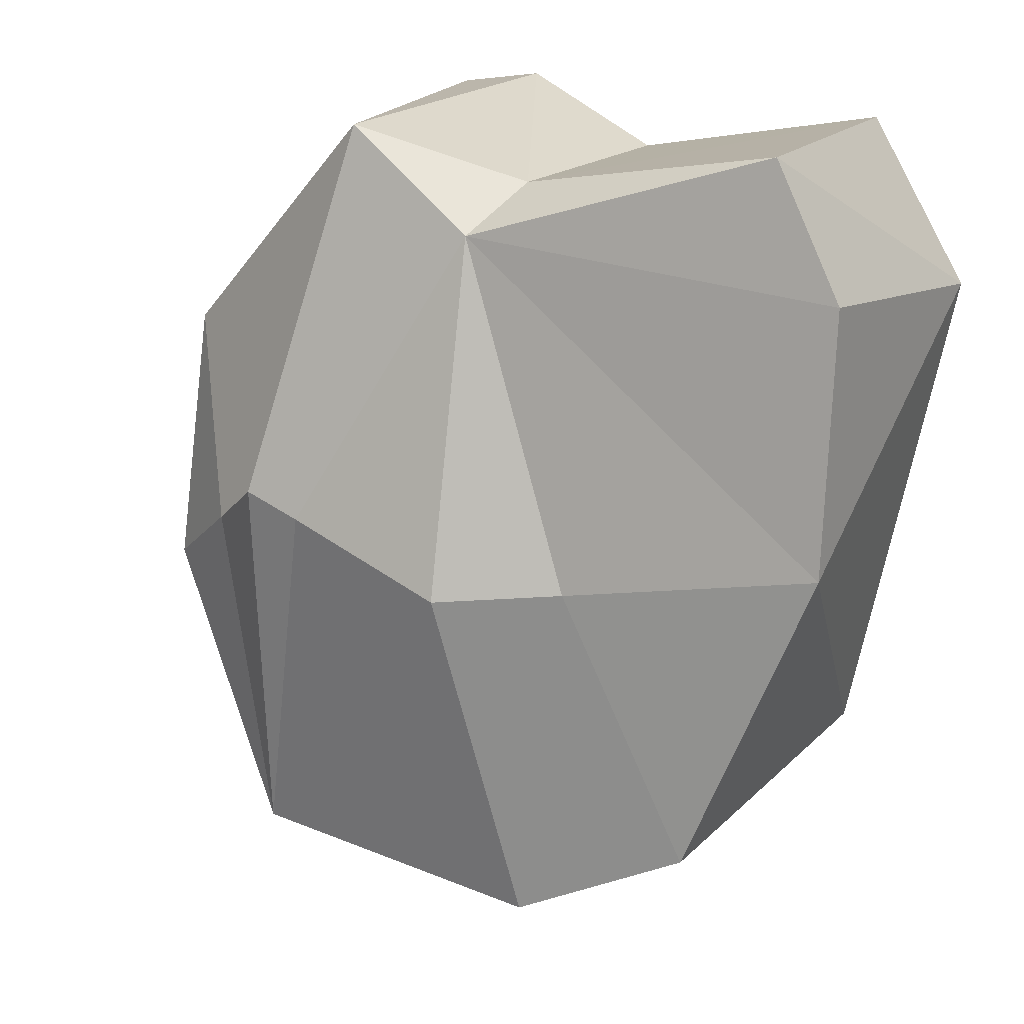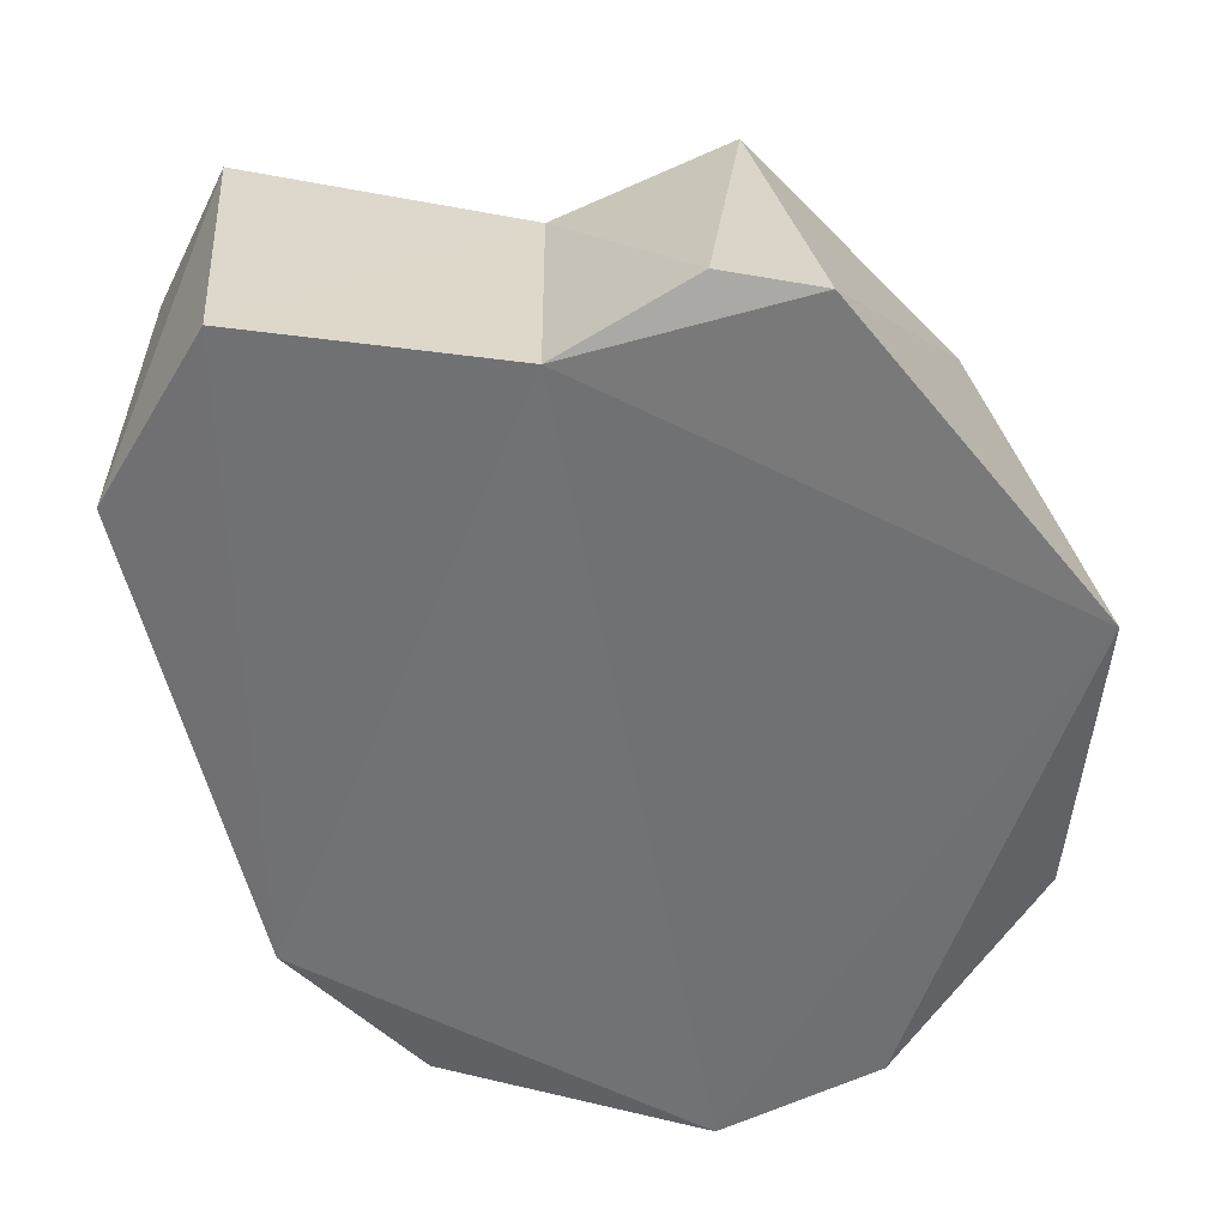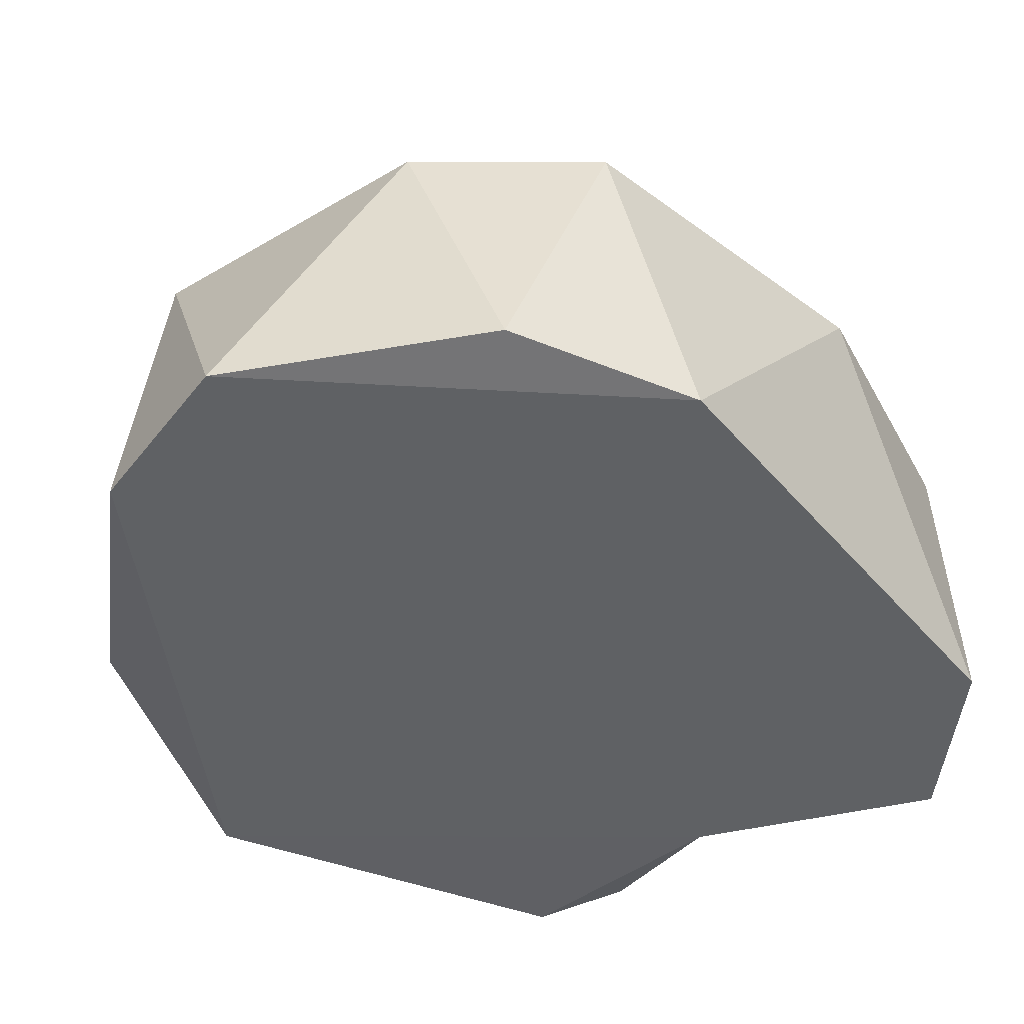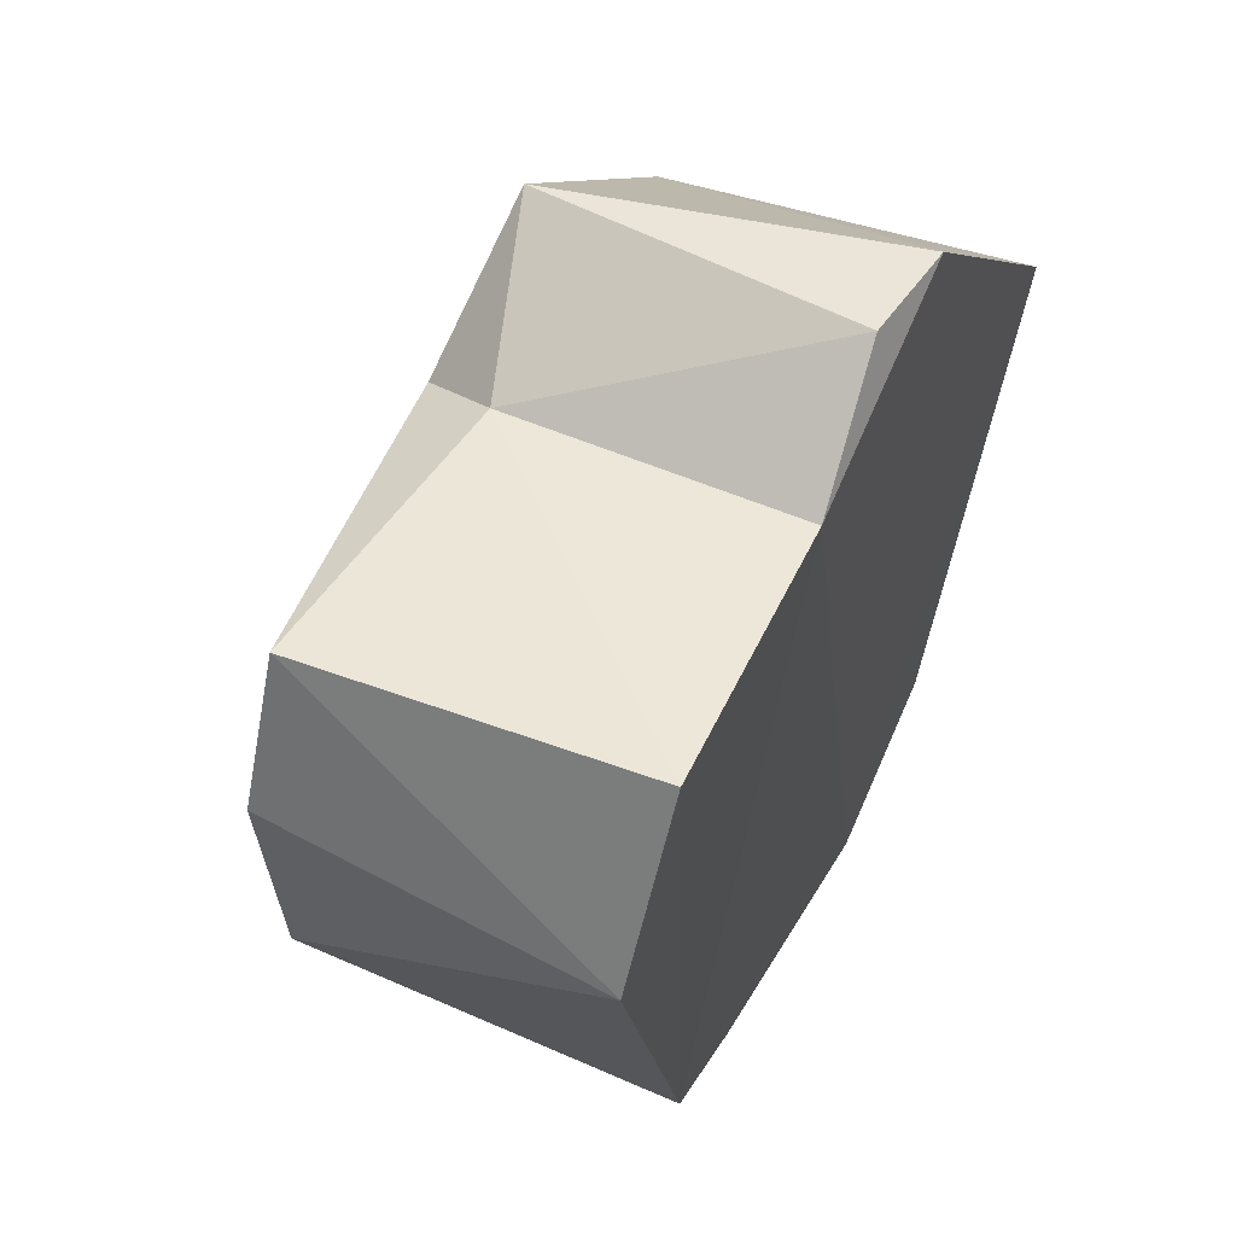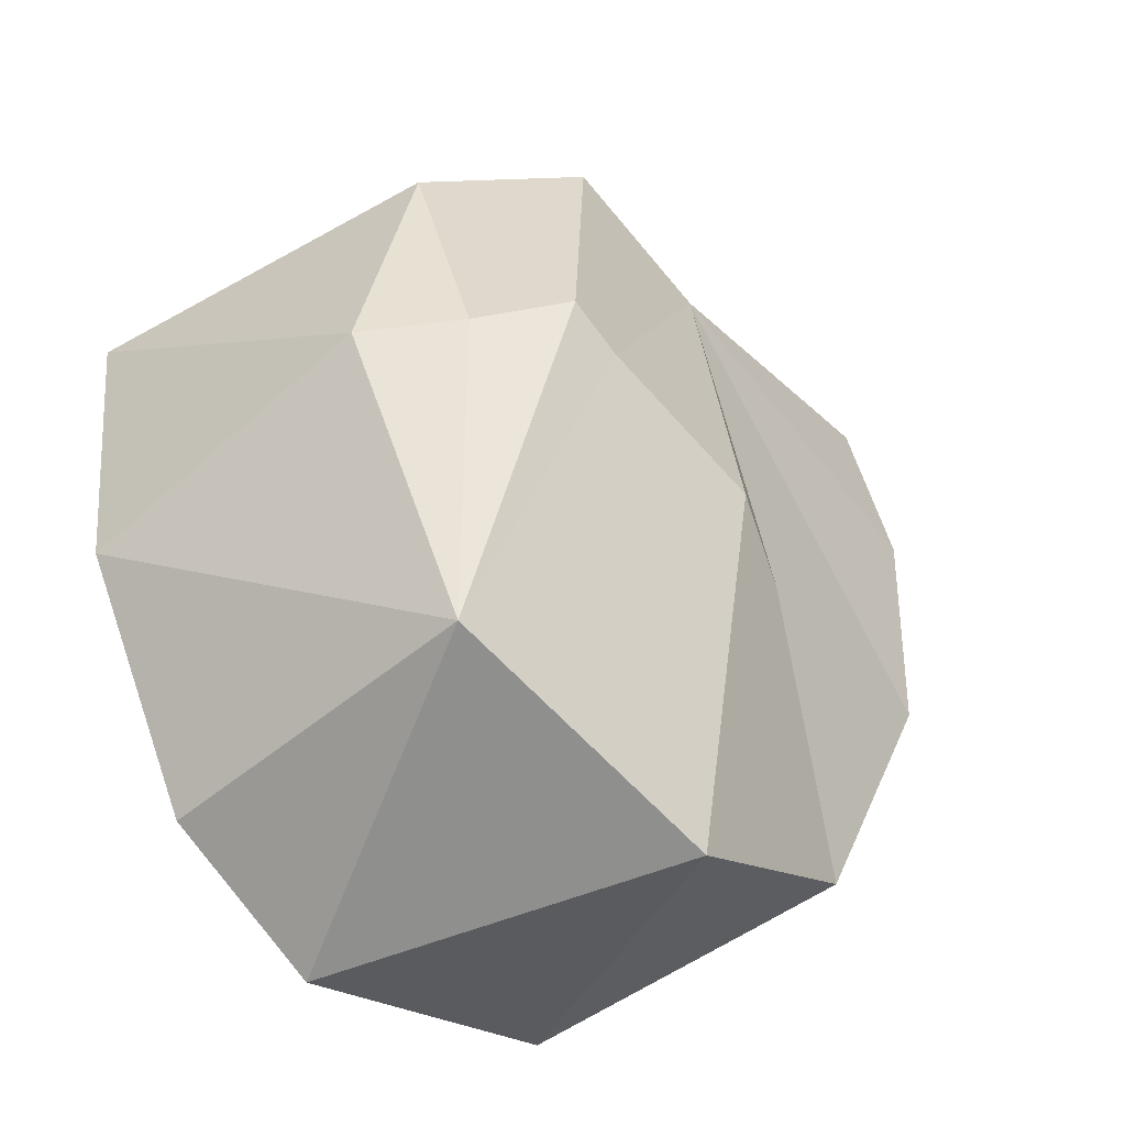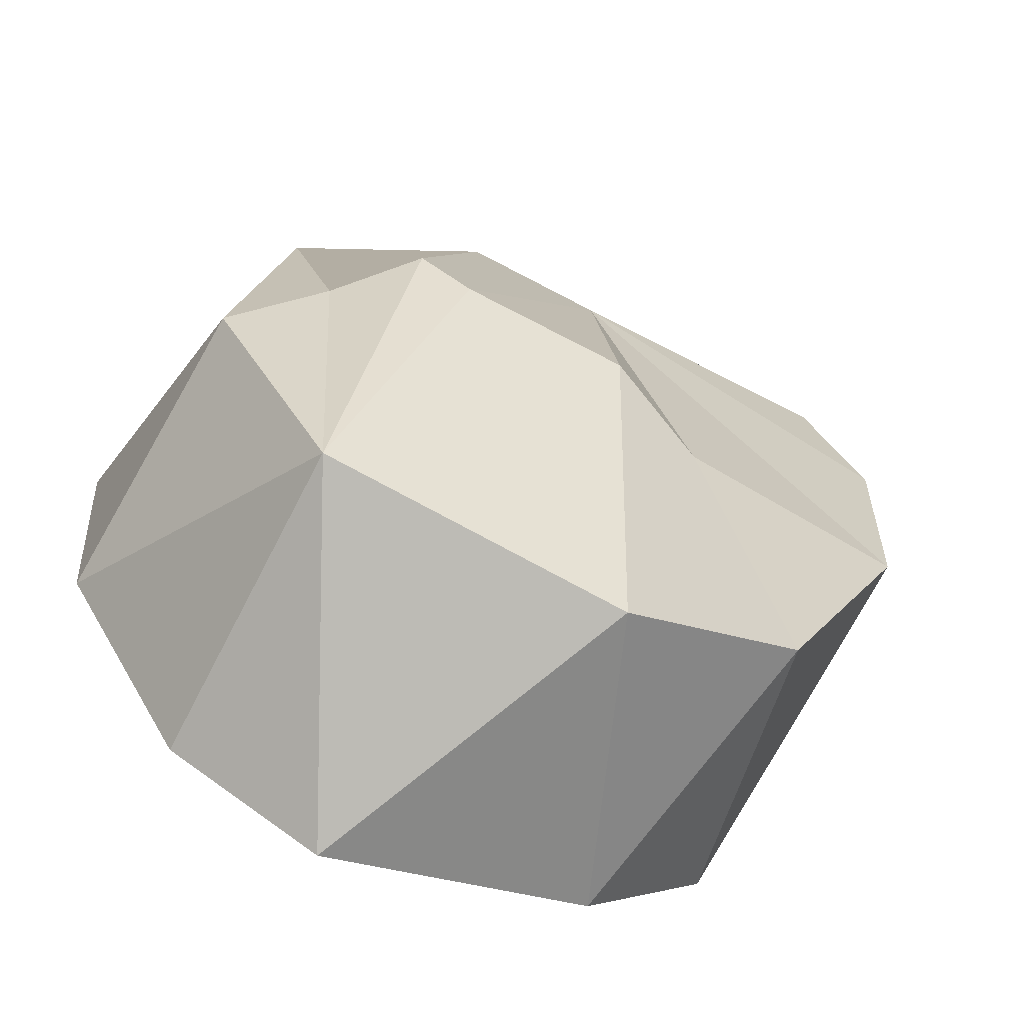
<metadata>
{"format":"obj","ext":"obj","renderer":"f3d","projection":"perspective","resolution":1024,"background":"white","views":[{"elev":12.4,"azim":-150.9,"up":"+Z"},{"elev":-54.6,"azim":-0.5,"up":"+Y"},{"elev":-46.7,"azim":-155.2,"up":"+Y"},{"elev":59.8,"azim":-63.8,"up":"+Z"},{"elev":-47.8,"azim":134.5,"up":"+Z"},{"elev":-67.3,"azim":155.9,"up":"+Z"}]}
</metadata>
<code>
o Rock7_Cylinder.036
v -11.05 -0.08771 6.157
v -11.05 0.4063 6.12
v -11.55 0.4629 6.183
v -11.64 0.4593 5.473
v -10.24 -0.08131 5.22
v -10.52 0.4696 4.87
v -10.39 0.4688 5.847
v -10.75 0.5048 6.217
v -10.82 -0.05666 6.292
v -11 0.5365 6.033
v -11.68 -0.104 5.923
v -11.39 0.446 4.922
v -11.24 -0.08982 4.806
v -11.06 0.4523 4.774
v -10.2 -0.1098 5.731
v -10.65 -0.08055 6.275
v -11.67 0.4604 5.941
v -10.3 0.4396 5.372
v -10.76 -0.1088 4.675
v -10.48 -0.1108 4.829
v -11.51 -0.1005 6.222
v -11.48 -0.1088 5.064
v -10.46 0.5319 5.474
v -11.19 0.5314 5.41
v -10.99 0.6411 5.397
v -10.59 0.6343 5.555
v -10.69 0.6282 5.513
f 13 14 19
f 9 16 8
f 1 2 21
f 11 4 22
f 5 18 15
f 11 22 21
f 21 22 1
f 8 16 7
f 8 2 9
f 9 2 1
f 2 3 21
f 11 17 4
f 12 24 25 14
f 4 24 12
f 17 10 4
f 3 10 17
f 6 19 14
f 19 6 20
f 2 10 3
f 22 19 1
f 19 15 1
f 1 15 16
f 12 14 13
f 22 12 13
f 7 16 15
f 3 17 11
f 21 3 11
f 6 18 5
f 20 6 5
f 6 27 26
f 6 23 18
f 2 8 10
f 22 4 12
f 7 15 18
f 6 14 25 27
f 15 20 5
f 6 26 23
f 9 1 16
f 13 19 22
f 19 20 15
f 24 4 10
f 26 27 10 8
f 23 26 8 7
f 25 24 10
f 18 23 7
f 27 25 10

</code>
